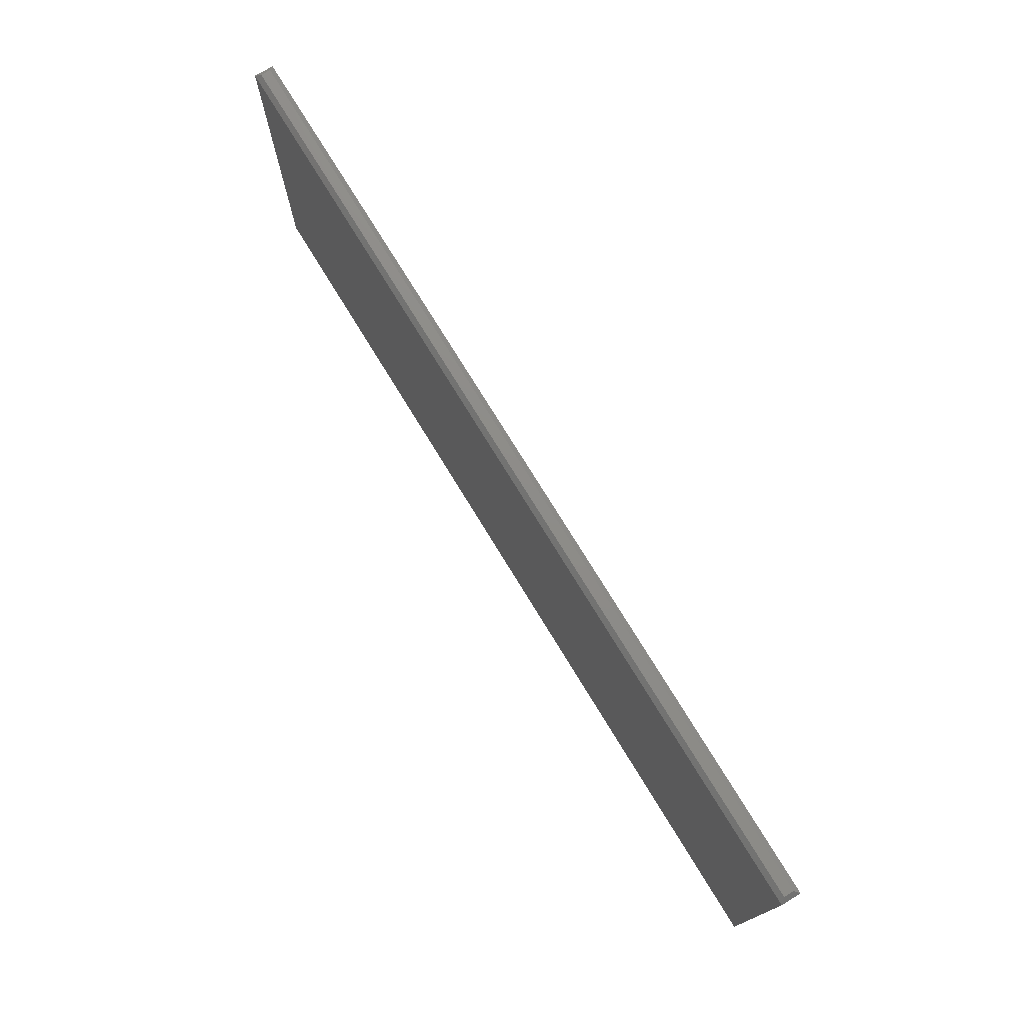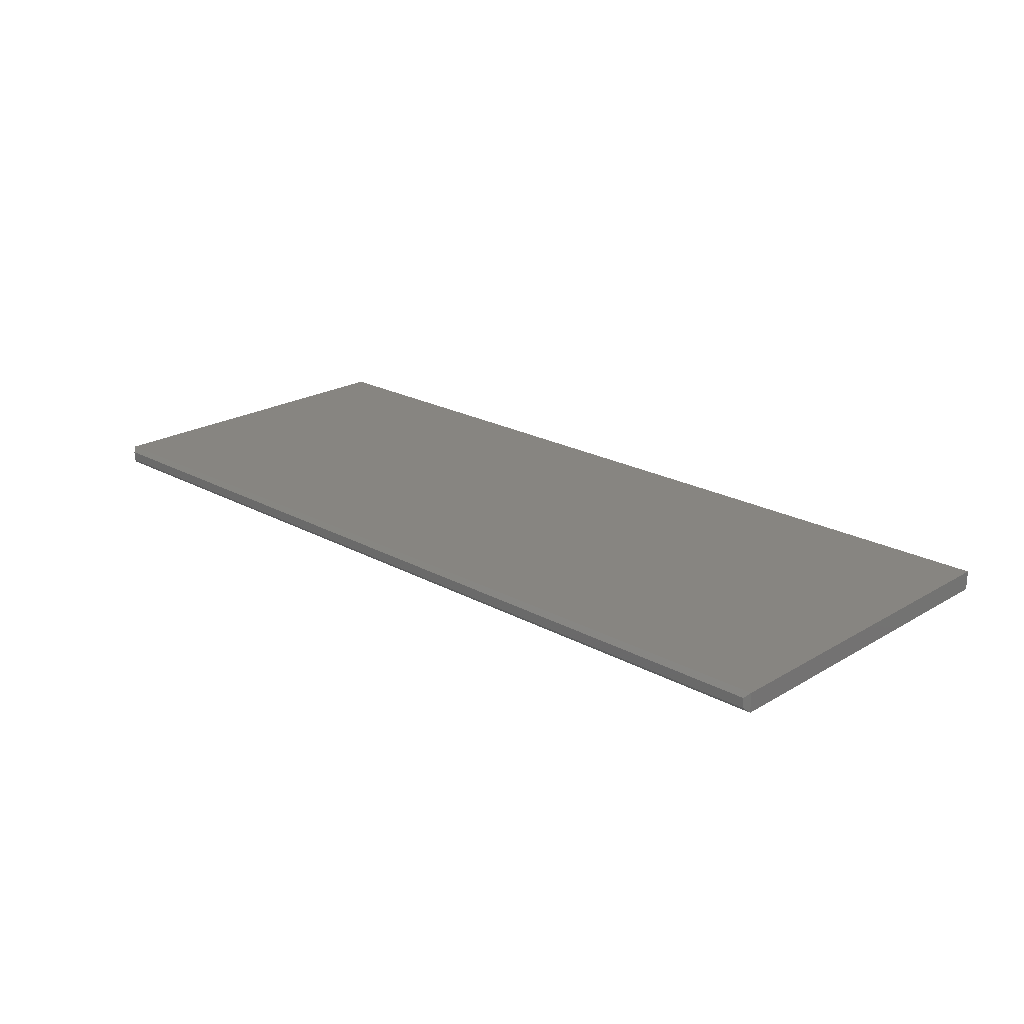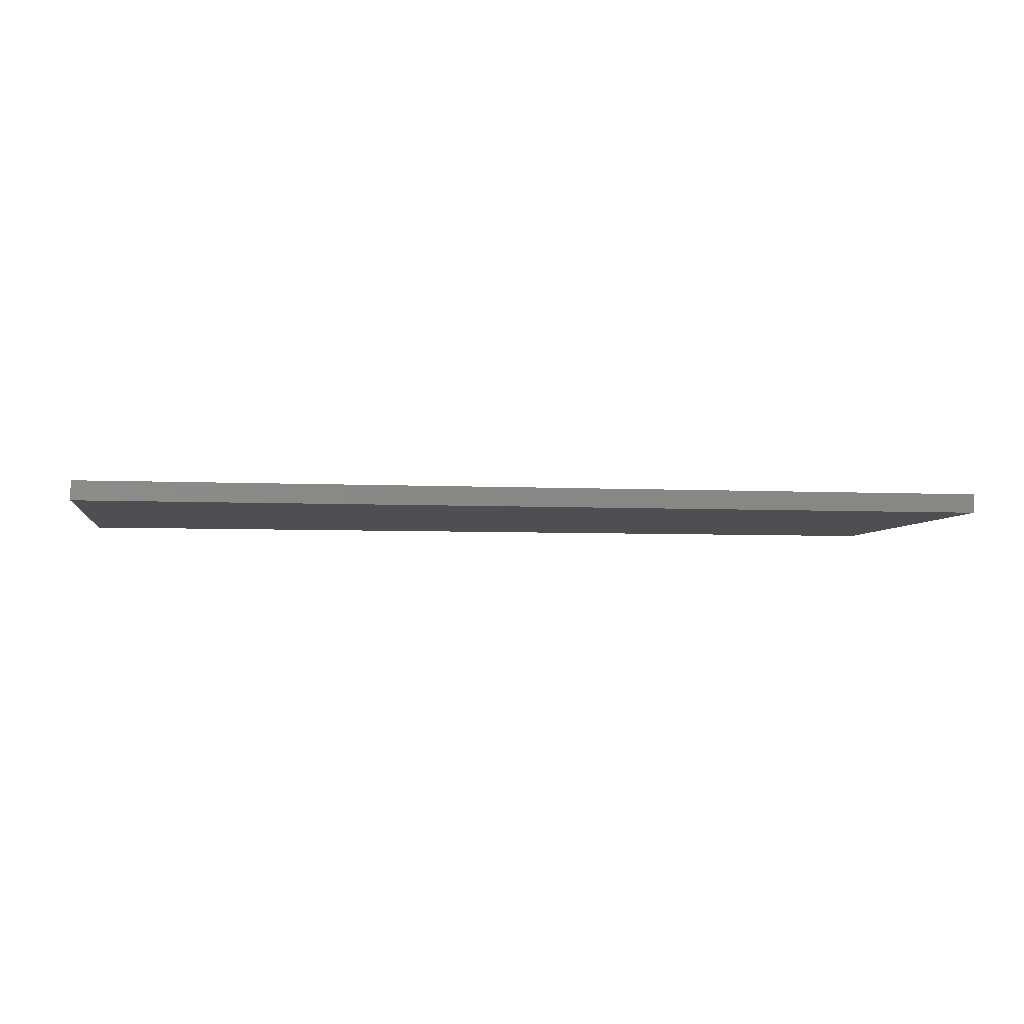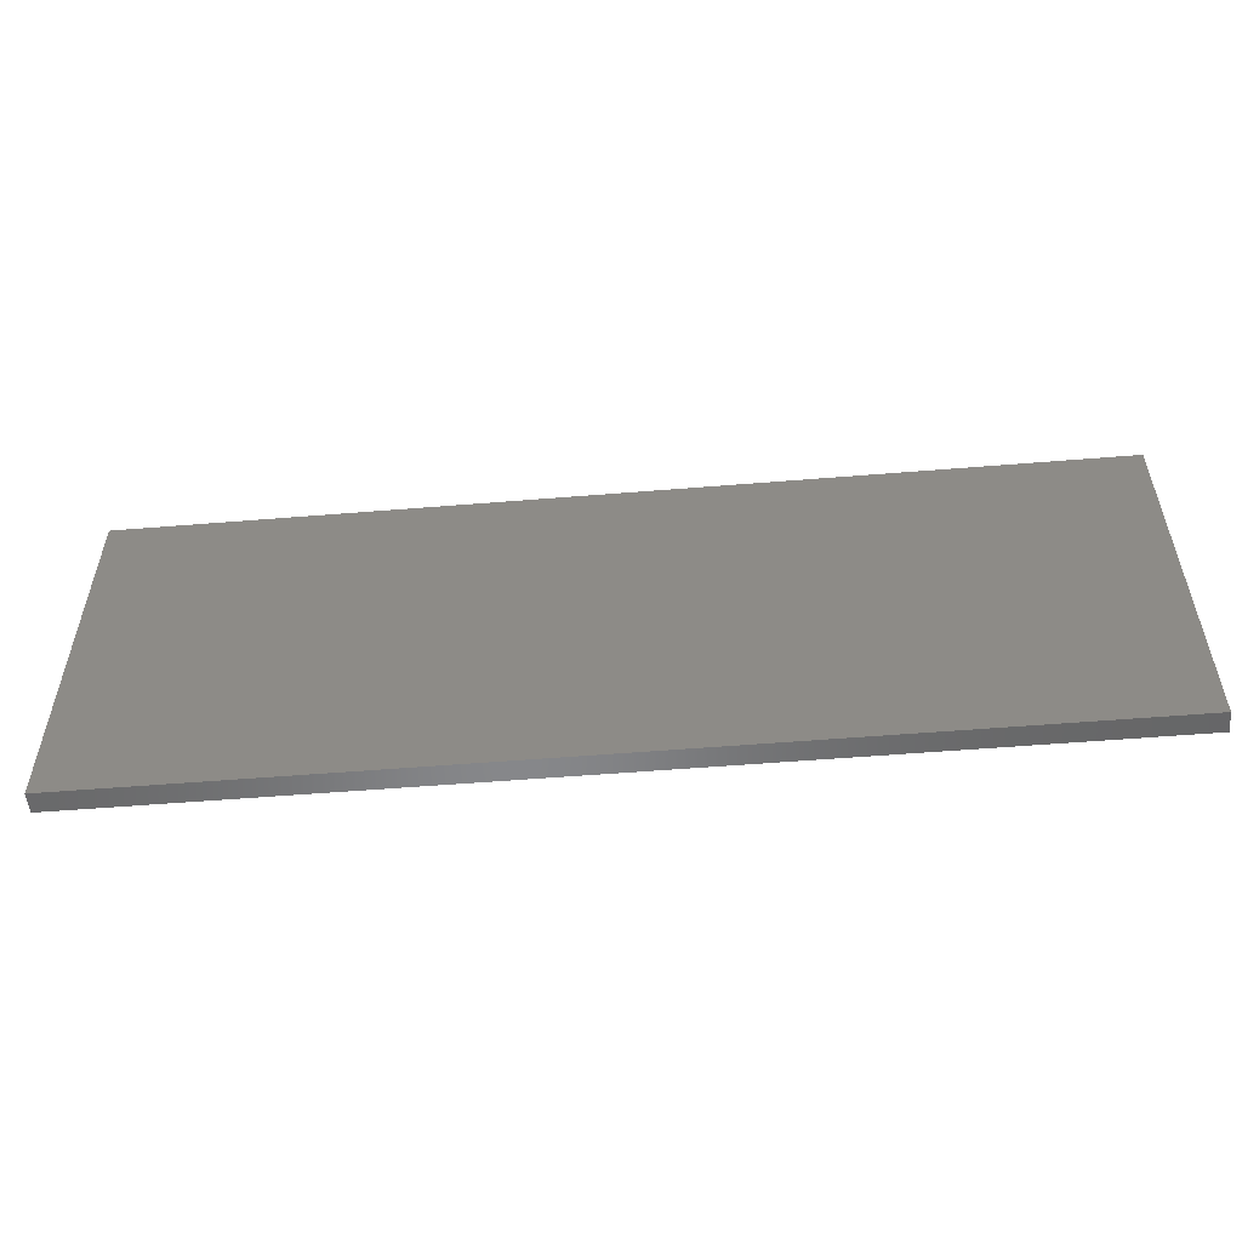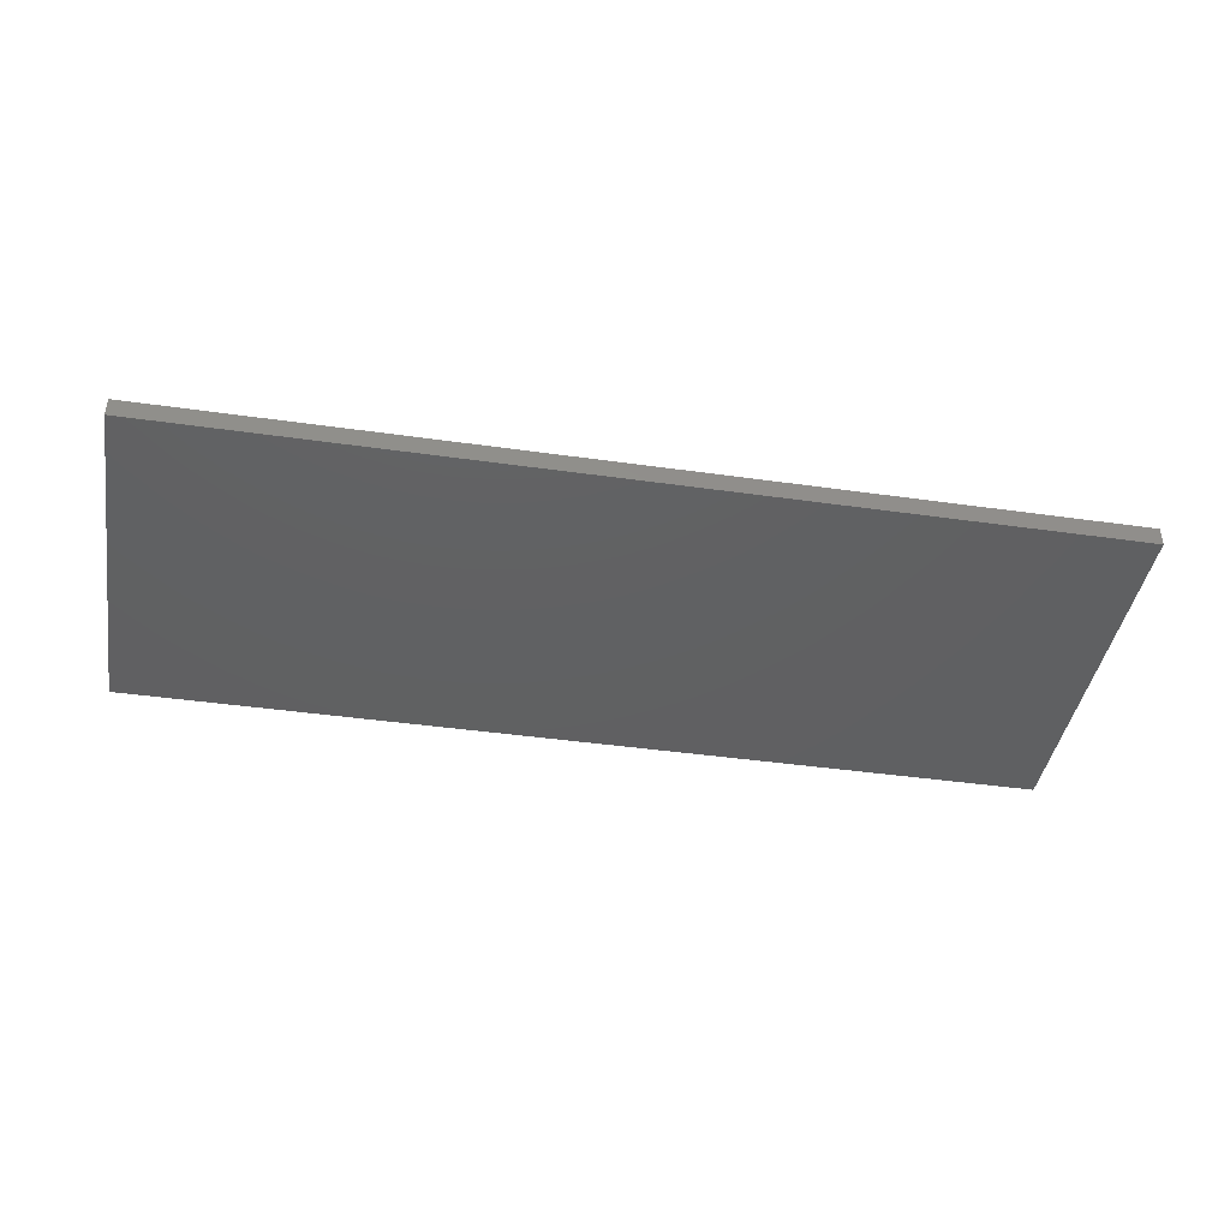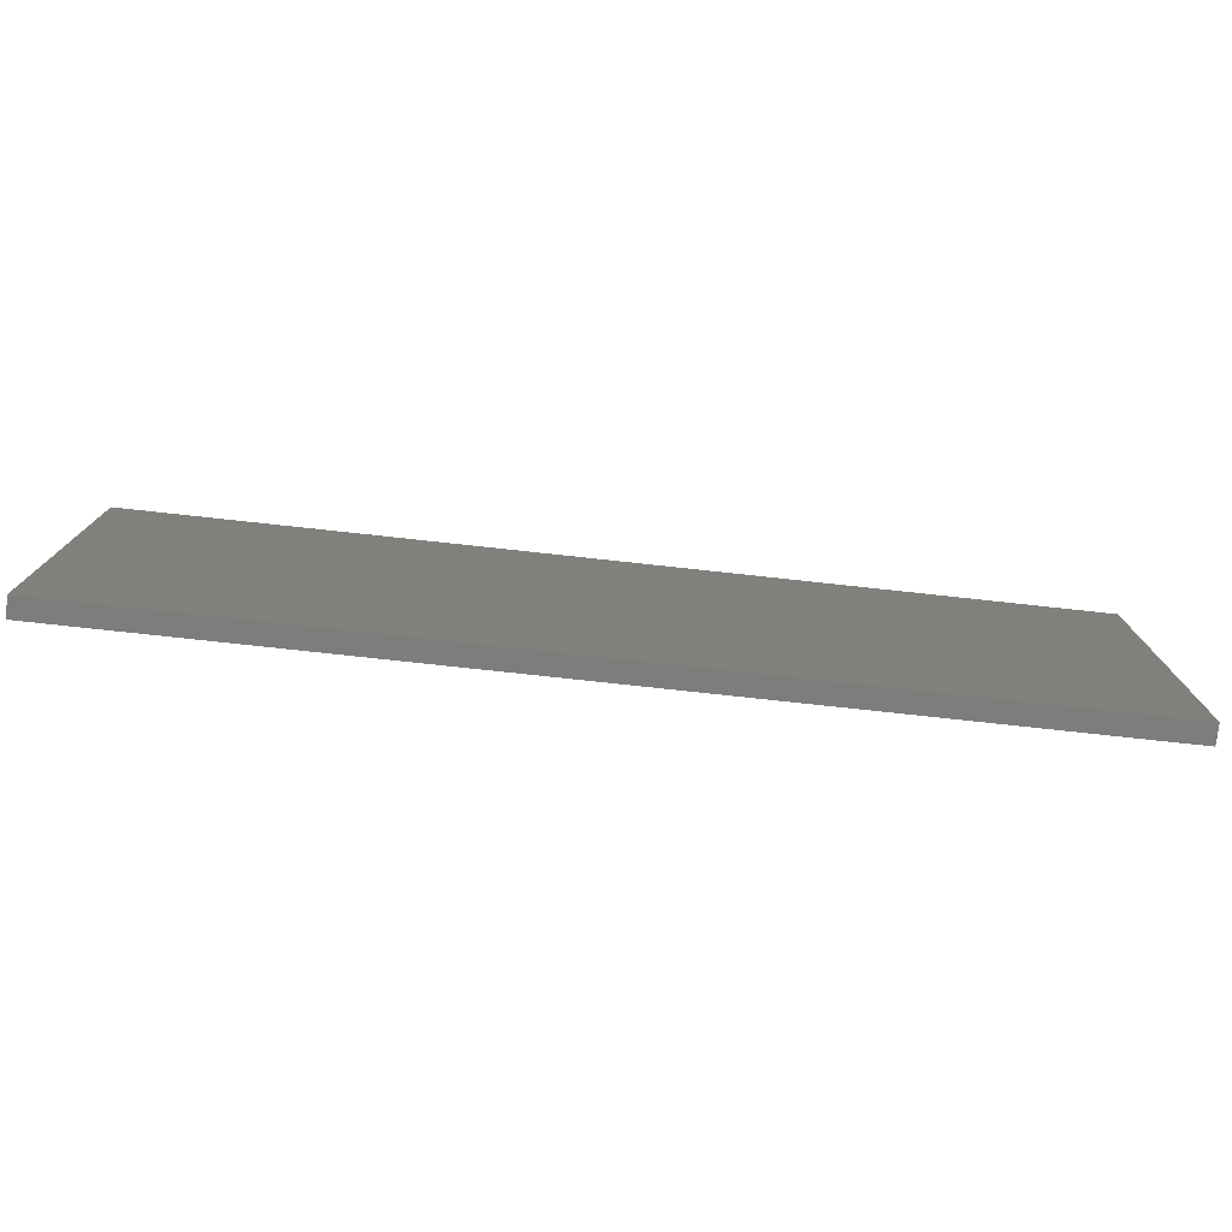
<metadata>
{"format":"stl","ext":"stl","renderer":"f3d","projection":"perspective","resolution":1024,"background":"white","views":[{"elev":74.9,"azim":-121.4,"up":"+Y"},{"elev":21.7,"azim":-136.1,"up":"+Z"},{"elev":-4.7,"azim":-9.2,"up":"+Z"},{"elev":-53.9,"azim":5.0,"up":"+Y"},{"elev":-41.9,"azim":-9.7,"up":"+Z"},{"elev":-76.9,"azim":173.8,"up":"+Y"}]}
</metadata>
<code>
# stl→obj: 12 verts, 20 faces
v -0.7422 1.301e-18 -0.1094
v -0.7422 2.168e-18 -0.09375
v 0.7266 1.644e-16 -0.1094
v 0.7266 1.652e-16 -0.09375
v -0.75 -0.007812 -0.08594
v -0.75 -0.007812 -0.1172
v -0.75 -0.5938 -0.08594
v -0.75 -0.5938 -0.1172
v 0.7344 -0.5938 -0.08594
v 0.7344 -0.007812 -0.08594
v 0.7344 -0.007812 -0.1172
v 0.7344 -0.5938 -0.1172
f 1 2 3
f 3 2 4
f 5 6 7
f 7 6 8
f 9 10 7
f 7 10 5
f 11 10 12
f 12 10 9
f 8 6 12
f 12 6 11
f 10 4 5
f 5 4 2
f 11 3 10
f 10 3 4
f 6 1 11
f 11 1 3
f 5 2 6
f 6 2 1
f 8 12 7
f 7 12 9

</code>
